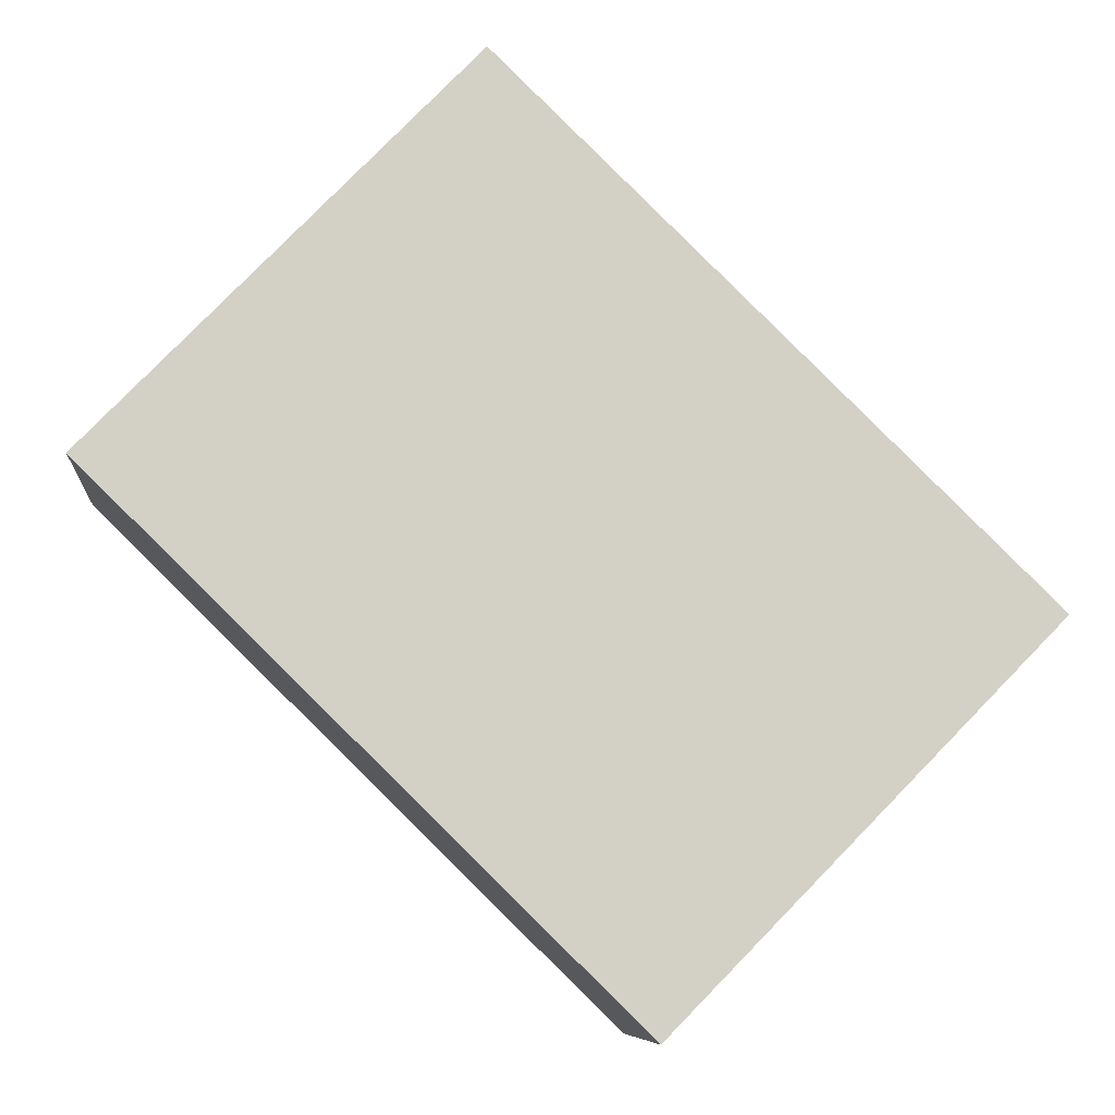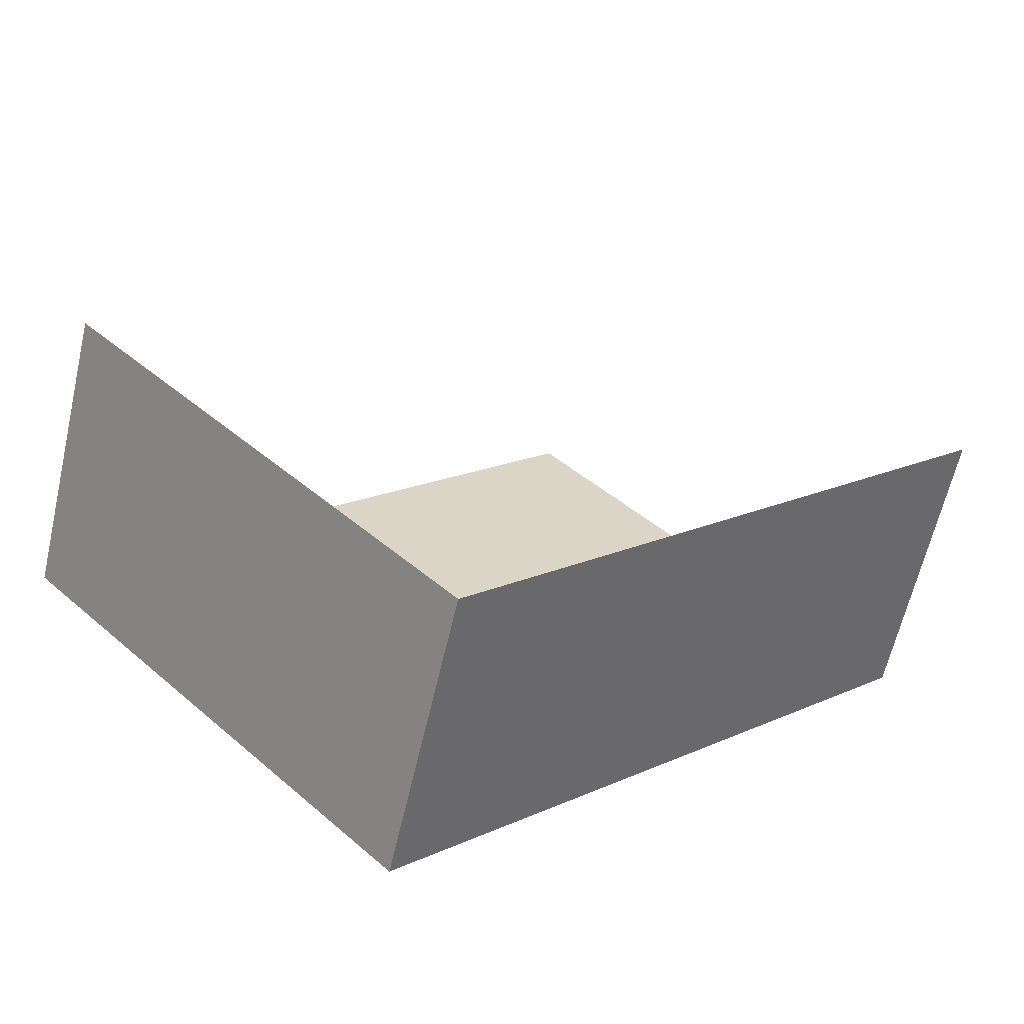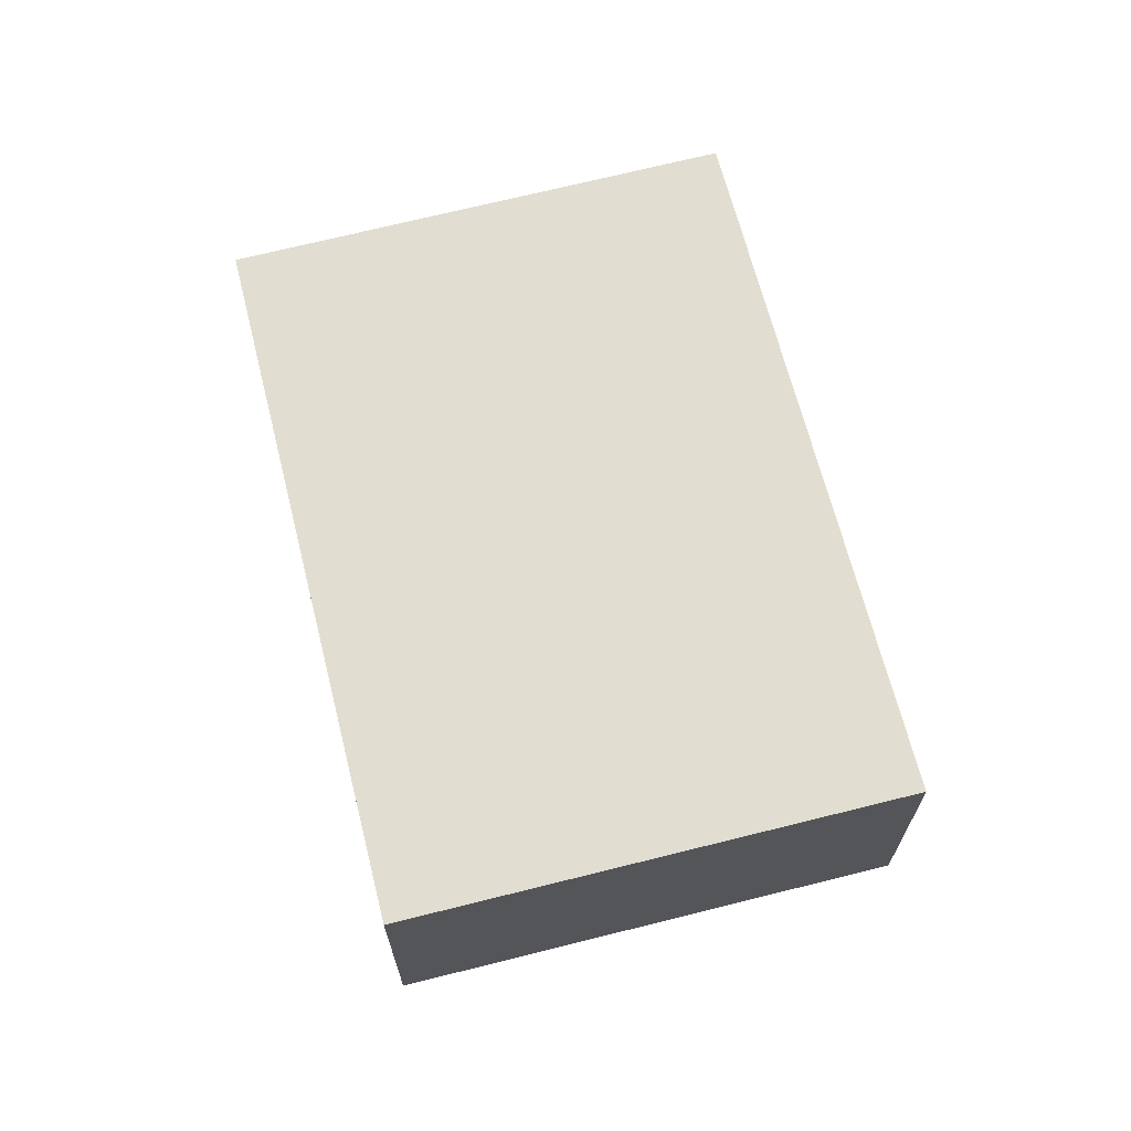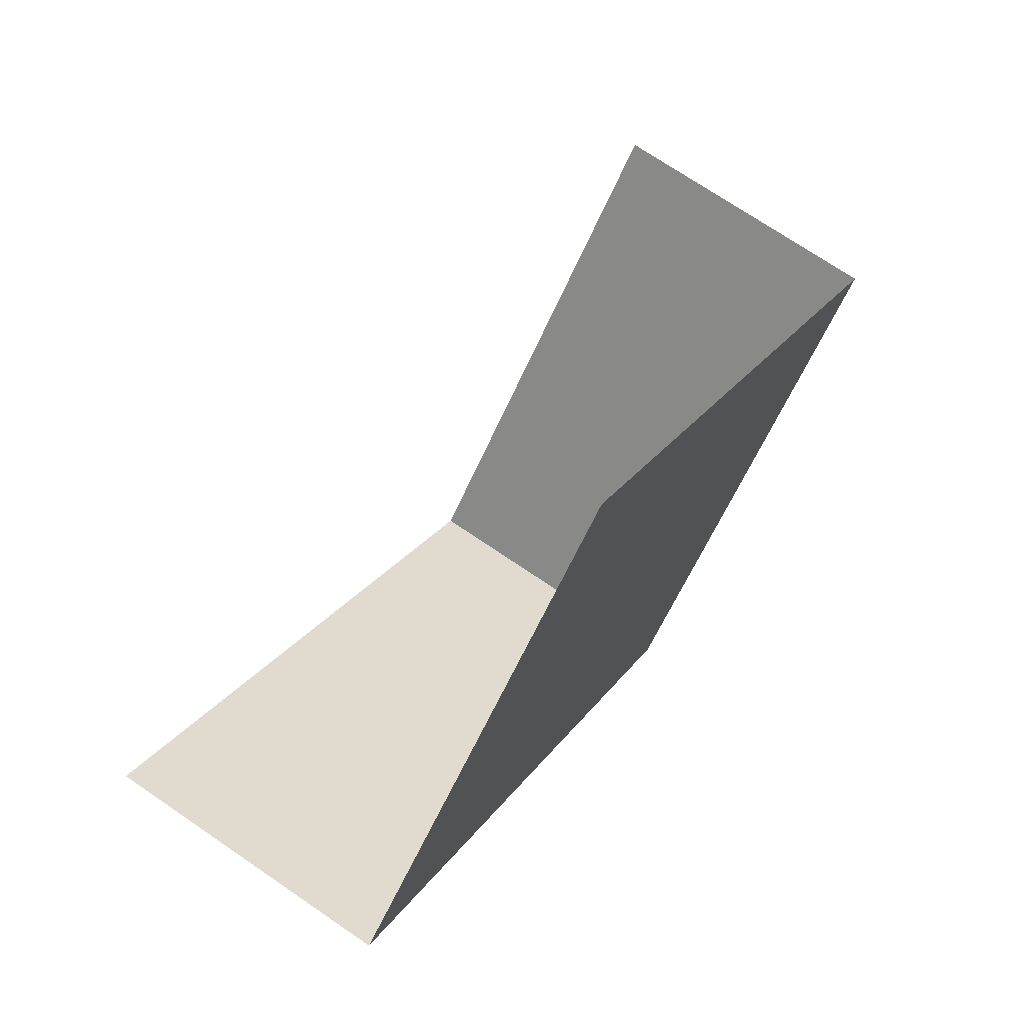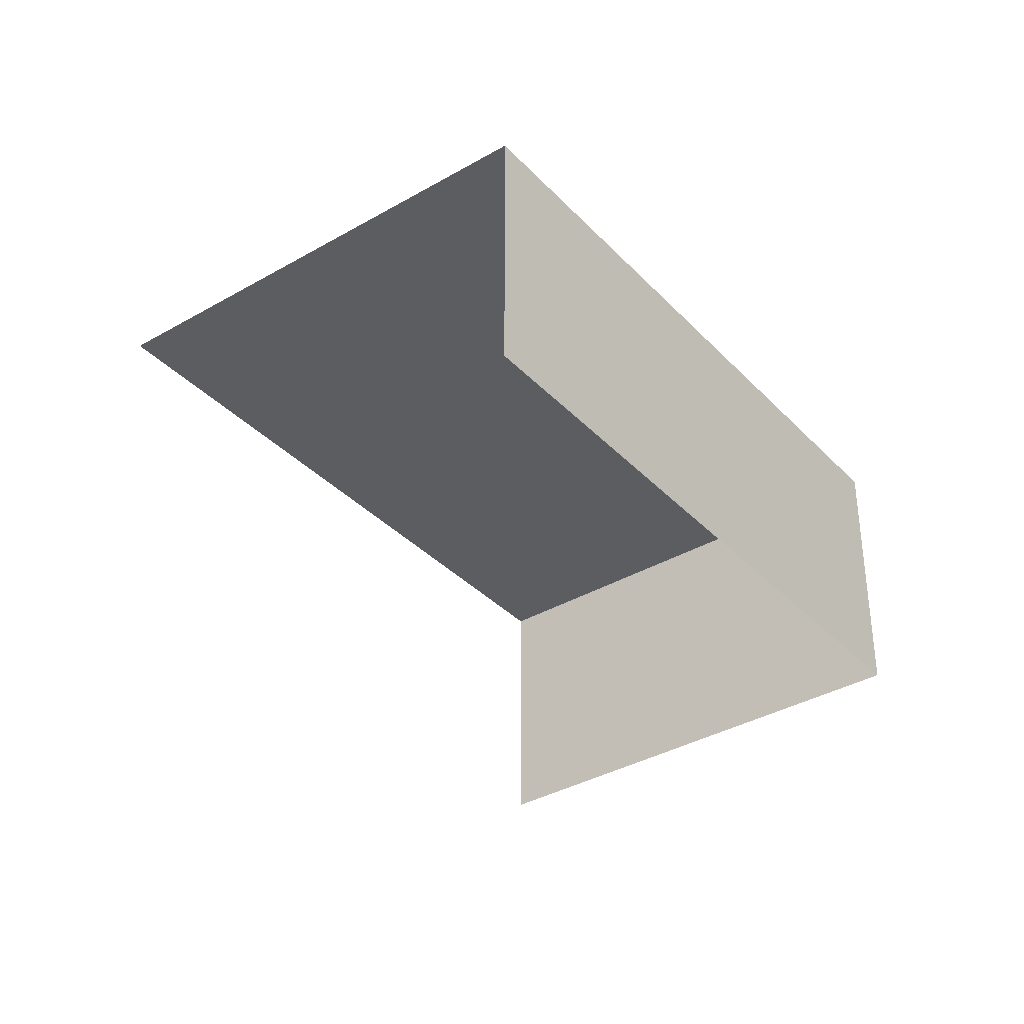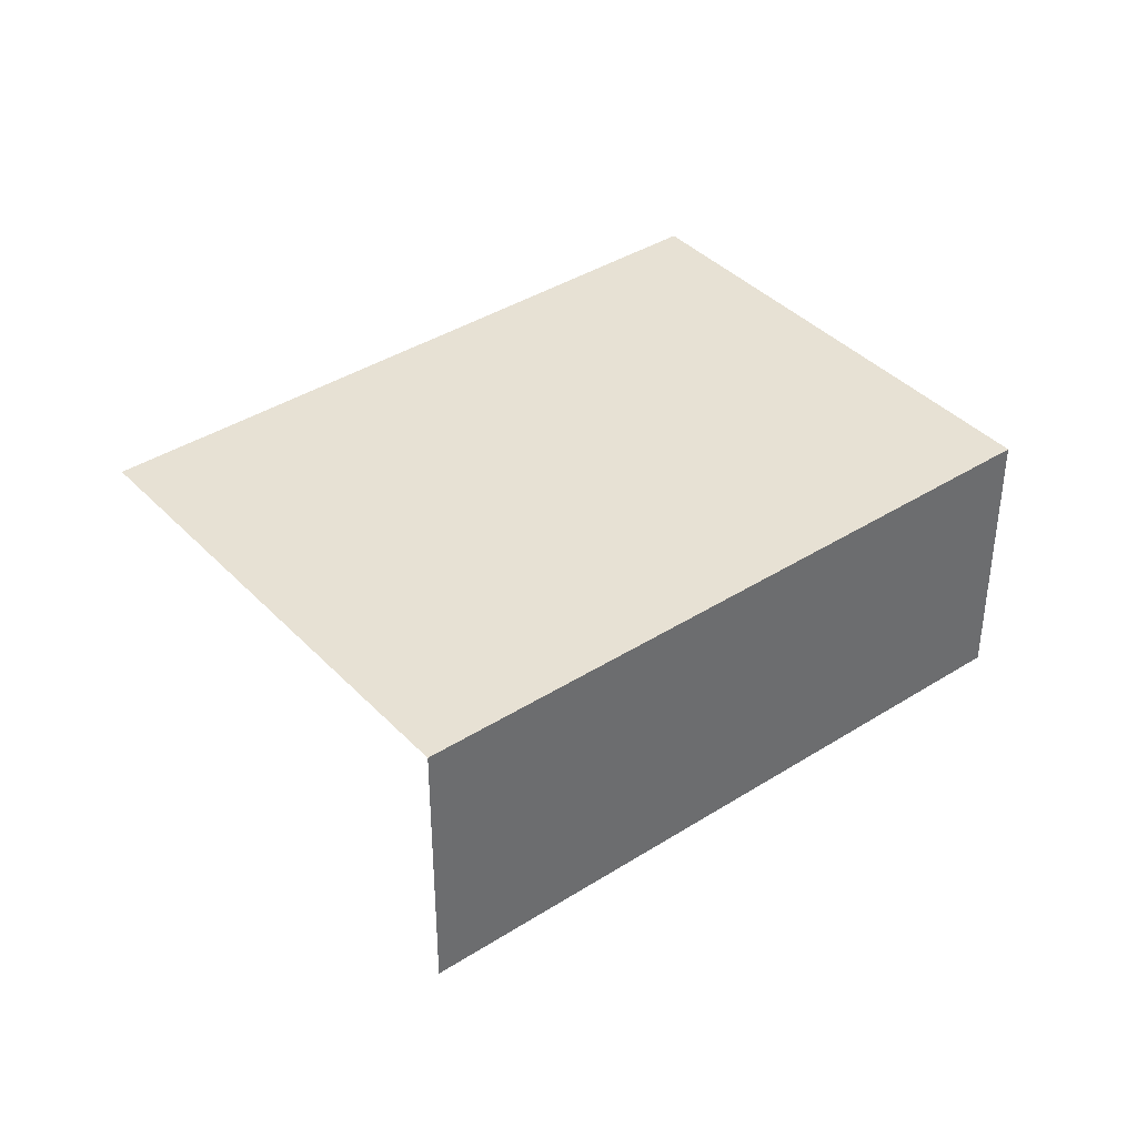
<metadata>
{"format":"obj","ext":"obj","renderer":"f3d","projection":"perspective","resolution":1024,"background":"white","views":[{"elev":-8.3,"azim":-5.2,"up":"+Y"},{"elev":-61.9,"azim":167.0,"up":"+Y"},{"elev":68.5,"azim":31.5,"up":"+Z"},{"elev":71.1,"azim":-55.6,"up":"+Y"},{"elev":-36.0,"azim":-97.1,"up":"+Z"},{"elev":39.4,"azim":-82.5,"up":"+Z"}]}
</metadata>
<code>
v -2.235e+05 -1.278e+05 16.14
v -2.235e+05 -1.278e+05 16.14
v -2.235e+05 -1.278e+05 16.14
v -2.235e+05 -1.278e+05 16.14
v -2.235e+05 -1.278e+05 17.9
v -2.235e+05 -1.278e+05 17.9
v -2.235e+05 -1.278e+05 17.9
v -2.235e+05 -1.278e+05 17.9
f 1 2 3
f 4 1 3
f 5 1 4
f 6 5 4
f 6 4 3
f 7 6 3
f 5 6 7
f 8 5 7
f 8 3 2
f 8 7 3
f 8 2 1
f 5 8 1

</code>
